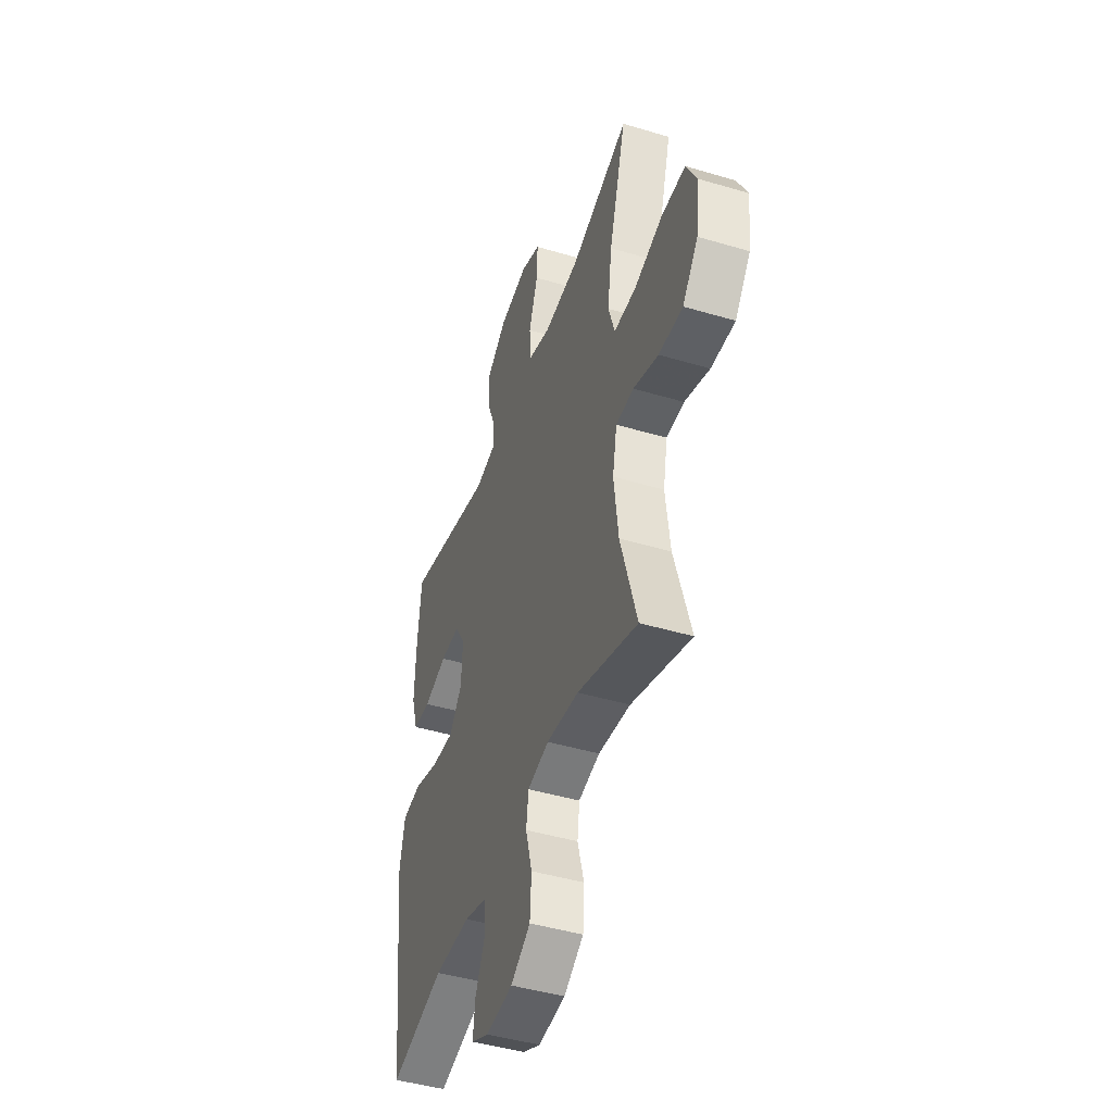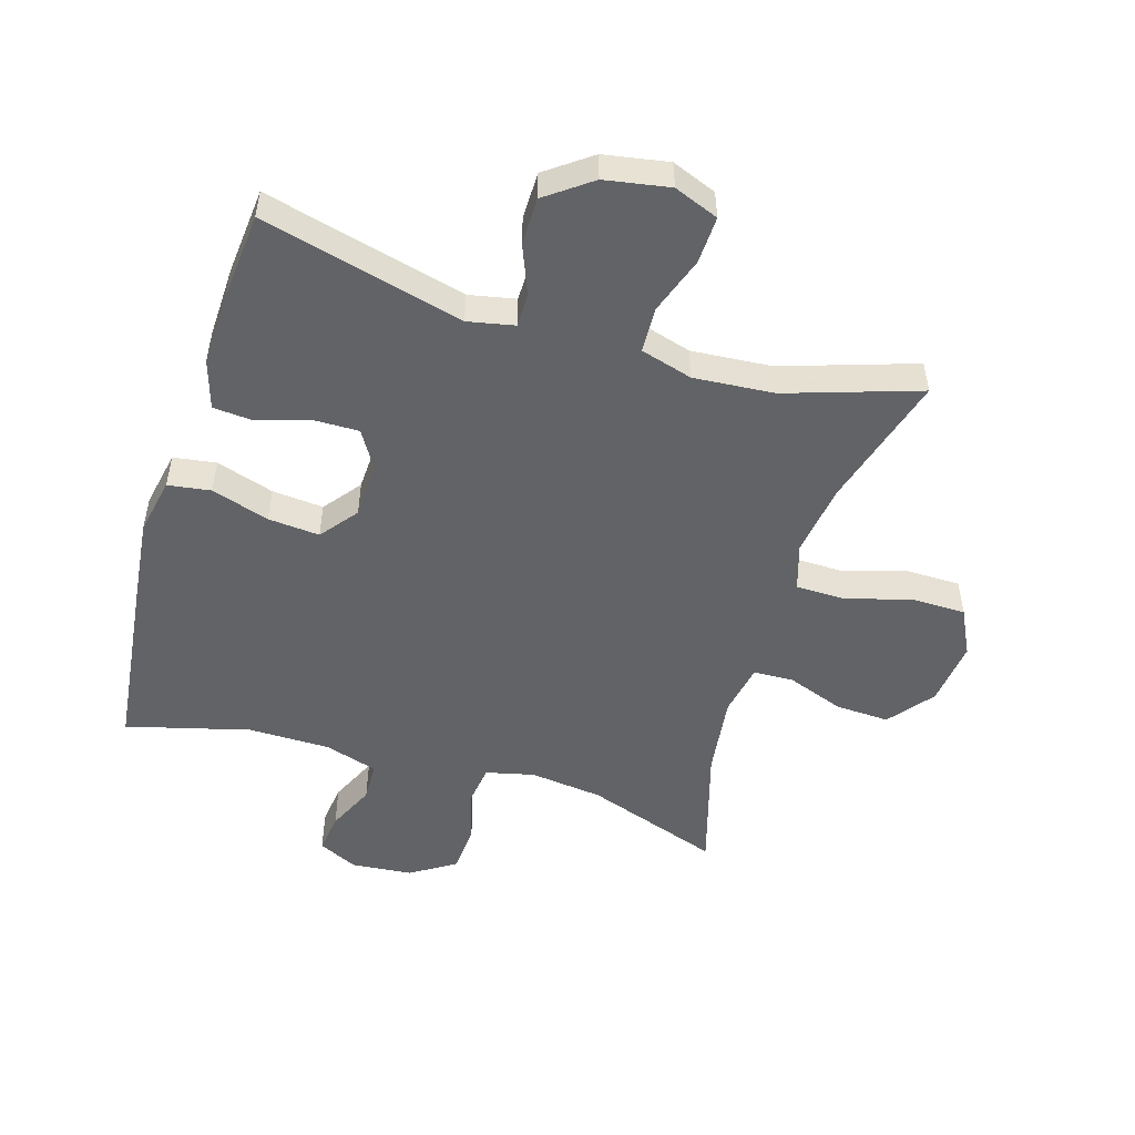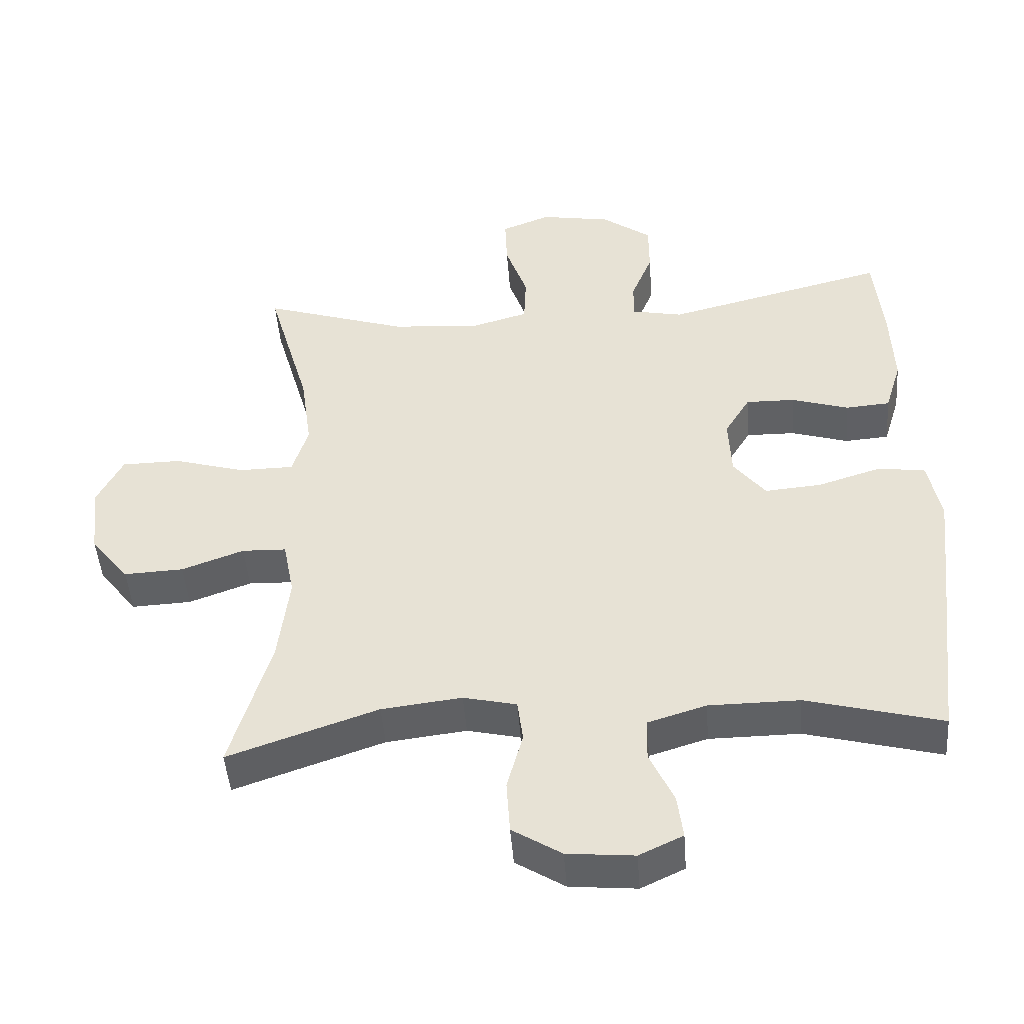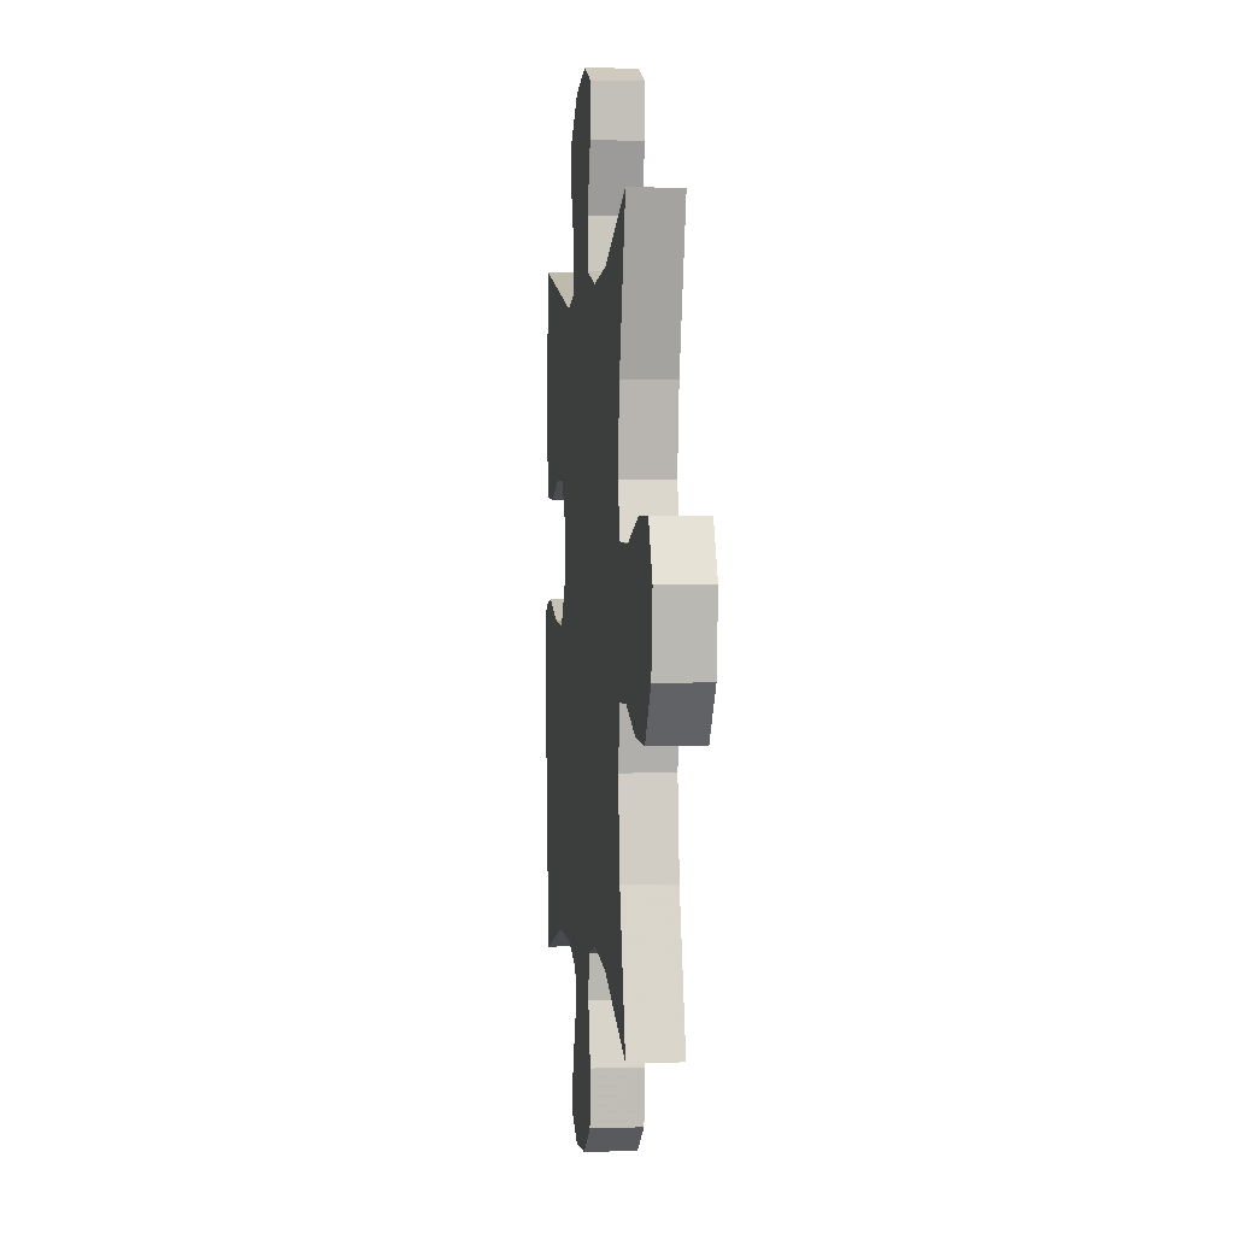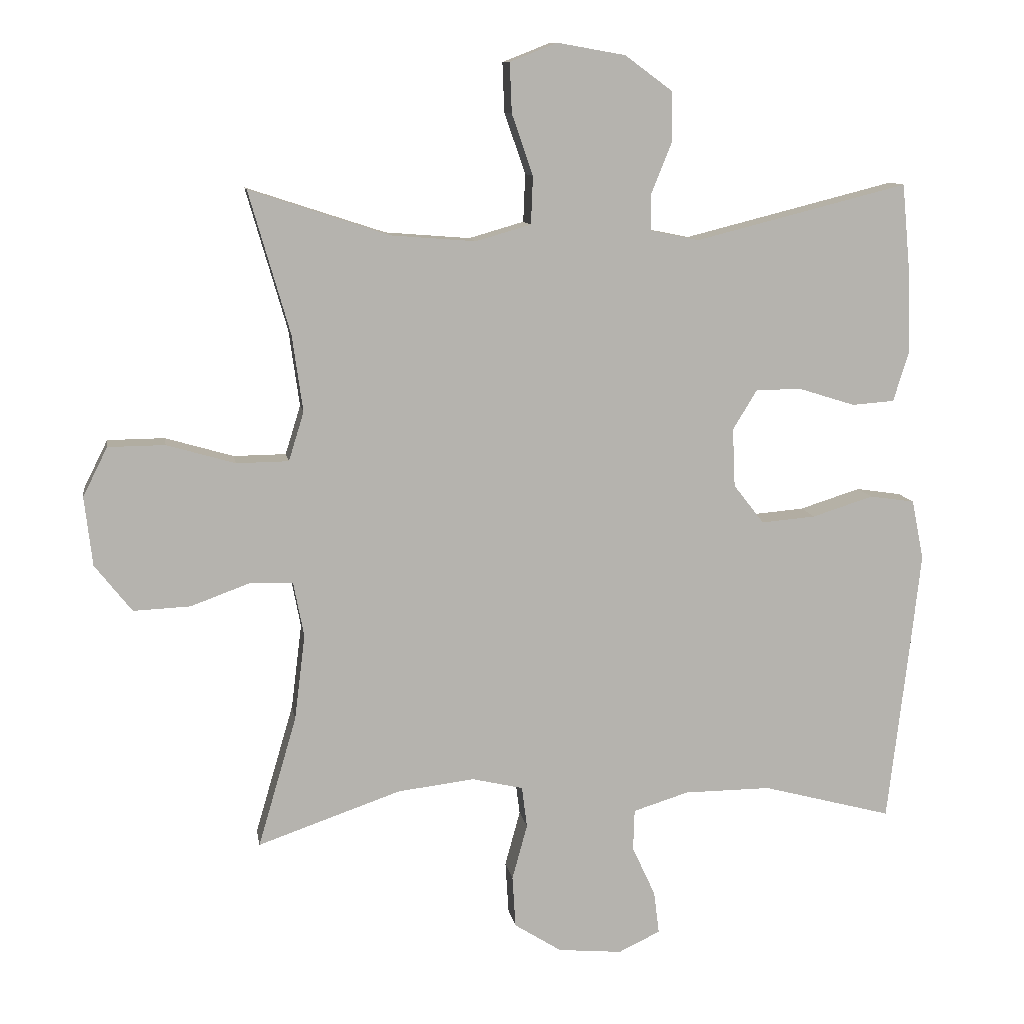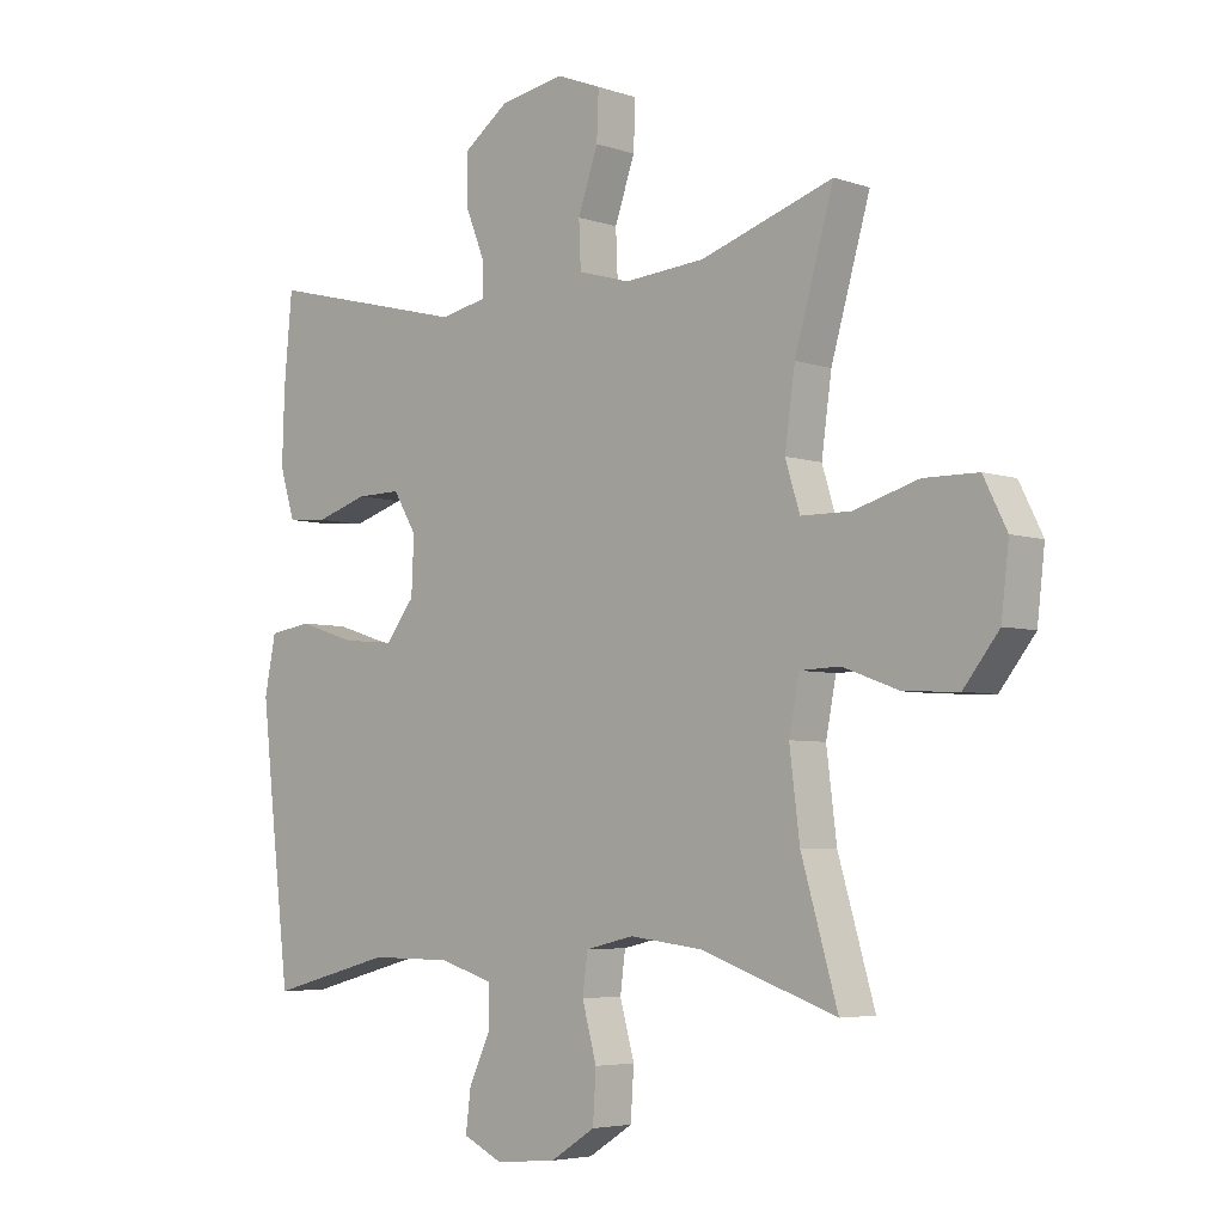
<metadata>
{"format":"obj","ext":"obj","renderer":"f3d","projection":"perspective","resolution":1024,"background":"white","views":[{"elev":-45.2,"azim":71.0,"up":"+Z"},{"elev":-50.9,"azim":-16.9,"up":"+Y"},{"elev":-46.8,"azim":-175.7,"up":"+Z"},{"elev":1.2,"azim":83.6,"up":"+Z"},{"elev":10.3,"azim":170.8,"up":"+Z"},{"elev":-4.9,"azim":43.4,"up":"+Z"}]}
</metadata>
<code>
v 0.5 0.07 -0.5
v 0.284 0.07 -0.425
v 0.168 0.07 -0.411
v 0.091 0.07 -0.429
v 0.083 0.07 -0.491
v 0.106 0.07 -0.575
v 0.101 0.07 -0.653
v 0.03 0.07 -0.698
v -0.067 0.07 -0.707
v -0.13 0.07 -0.677
v -0.122 0.07 -0.613
v -0.087 0.07 -0.537
v -0.089 0.07 -0.475
v -0.173 0.07 -0.449
v -0.304 0.07 -0.448
v -0.5 0.07 -0.5
v -0.533 0.07 -0.219
v -0.548 0.07 -0.083
v -0.53 0.07 0.007
v -0.462 0.07 0.017
v -0.37 0.07 -0.012
v -0.288 0.07 -0.019
v -0.242 0.07 0.04
v -0.238 0.07 0.128
v -0.275 0.07 0.189
v -0.346 0.07 0.188
v -0.429 0.07 0.162
v -0.493 0.07 0.167
v -0.517 0.07 0.245
v -0.513 0.07 0.362
v -0.5 0.07 0.5
v -0.179 0.07 0.419
v -0.105 0.07 0.434
v -0.105 0.07 0.488
v -0.136 0.07 0.565
v -0.136 0.07 0.641
v -0.064 0.07 0.694
v 0.039 0.07 0.712
v 0.11 0.07 0.684
v 0.107 0.07 0.609
v 0.075 0.07 0.517
v 0.078 0.07 0.445
v 0.161 0.07 0.421
v 0.289 0.07 0.431
v 0.5 0.07 0.5
v 0.438 0.07 0.285
v 0.422 0.07 0.17
v 0.445 0.07 0.096
v 0.524 0.07 0.095
v 0.627 0.07 0.125
v 0.713 0.07 0.124
v 0.75 0.07 0.05
v 0.738 0.07 -0.054
v 0.682 0.07 -0.125
v 0.596 0.07 -0.121
v 0.506 0.07 -0.088
v 0.442 0.07 -0.09
v 0.426 0.07 -0.173
v 0.442 0.07 -0.302
v 0.5 0 -0.5
v 0.284 0 -0.425
v 0.168 0 -0.411
v 0.091 0 -0.429
v 0.083 0 -0.491
v 0.106 0 -0.575
v 0.101 0 -0.653
v 0.03 0 -0.698
v -0.067 0 -0.707
v -0.13 0 -0.677
v -0.122 0 -0.613
v -0.087 0 -0.537
v -0.089 0 -0.475
v -0.173 0 -0.449
v -0.304 0 -0.448
v -0.5 0 -0.5
v -0.533 0 -0.219
v -0.548 0 -0.083
v -0.53 0 0.007
v -0.462 0 0.017
v -0.37 0 -0.012
v -0.288 0 -0.019
v -0.242 0 0.04
v -0.238 0 0.128
v -0.275 0 0.189
v -0.346 0 0.188
v -0.429 0 0.162
v -0.493 0 0.167
v -0.517 0 0.245
v -0.513 0 0.362
v -0.5 0 0.5
v -0.179 0 0.419
v -0.105 0 0.434
v -0.105 0 0.488
v -0.136 0 0.565
v -0.136 0 0.641
v -0.064 0 0.694
v 0.039 0 0.712
v 0.11 0 0.684
v 0.107 0 0.609
v 0.075 0 0.517
v 0.078 0 0.445
v 0.161 0 0.421
v 0.289 0 0.431
v 0.5 0 0.5
v 0.438 0 0.285
v 0.422 0 0.17
v 0.445 0 0.096
v 0.524 0 0.095
v 0.627 0 0.125
v 0.713 0 0.124
v 0.75 0 0.05
v 0.738 0 -0.054
v 0.682 0 -0.125
v 0.596 0 -0.121
v 0.506 0 -0.088
v 0.442 0 -0.09
v 0.426 0 -0.173
v 0.442 0 -0.302
f 53 54 55 56
f 53 56 57
f 52 53 57
f 49 50 51 52
f 48 49 52 57
f 47 48 57 58
f 44 45 46
f 43 44 46 47
f 42 43 47 58
f 38 39 40 41
f 38 41 42
f 37 38 42
f 34 35 36 37
f 33 34 37 42
f 32 33 42 58
f 26 27 28 29
f 25 26 29 30
f 18 19 20 21
f 18 21 22
f 15 16 17 18
f 14 15 18 22
f 13 14 22 23
f 9 10 11 12
f 9 12 13
f 8 9 13
f 5 6 7 8
f 4 5 8 13
f 59 1 2
f 59 2 3
f 58 59 3 4
f 25 30 31 32
f 24 25 32 58
f 23 24 58
f 4 13 23 58
f 115 114 113 112
f 116 115 112
f 116 112 111
f 111 110 109 108
f 116 111 108 107
f 117 116 107 106
f 105 104 103
f 106 105 103 102
f 117 106 102 101
f 100 99 98 97
f 101 100 97
f 101 97 96
f 96 95 94 93
f 101 96 93 92
f 117 101 92 91
f 88 87 86 85
f 89 88 85 84
f 80 79 78 77
f 81 80 77
f 77 76 75 74
f 81 77 74 73
f 82 81 73 72
f 71 70 69 68
f 72 71 68
f 72 68 67
f 67 66 65 64
f 72 67 64 63
f 61 60 118
f 62 61 118
f 63 62 118 117
f 91 90 89 84
f 117 91 84 83
f 117 83 82
f 117 82 72 63
f 1 60 61 2
f 2 61 62 3
f 3 62 63 4
f 4 63 64 5
f 5 64 65 6
f 6 65 66 7
f 7 66 67 8
f 8 67 68 9
f 9 68 69 10
f 10 69 70 11
f 11 70 71 12
f 12 71 72 13
f 13 72 73 14
f 14 73 74 15
f 15 74 75 16
f 16 75 76 17
f 17 76 77 18
f 18 77 78 19
f 19 78 79 20
f 20 79 80 21
f 21 80 81 22
f 22 81 82 23
f 23 82 83 24
f 24 83 84 25
f 25 84 85 26
f 26 85 86 27
f 27 86 87 28
f 28 87 88 29
f 29 88 89 30
f 30 89 90 31
f 31 90 91 32
f 32 91 92 33
f 33 92 93 34
f 34 93 94 35
f 35 94 95 36
f 36 95 96 37
f 37 96 97 38
f 38 97 98 39
f 39 98 99 40
f 40 99 100 41
f 41 100 101 42
f 42 101 102 43
f 43 102 103 44
f 44 103 104 45
f 45 104 105 46
f 46 105 106 47
f 47 106 107 48
f 48 107 108 49
f 49 108 109 50
f 50 109 110 51
f 51 110 111 52
f 52 111 112 53
f 53 112 113 54
f 54 113 114 55
f 55 114 115 56
f 56 115 116 57
f 57 116 117 58
f 58 117 118 59
f 59 118 60 1

</code>
